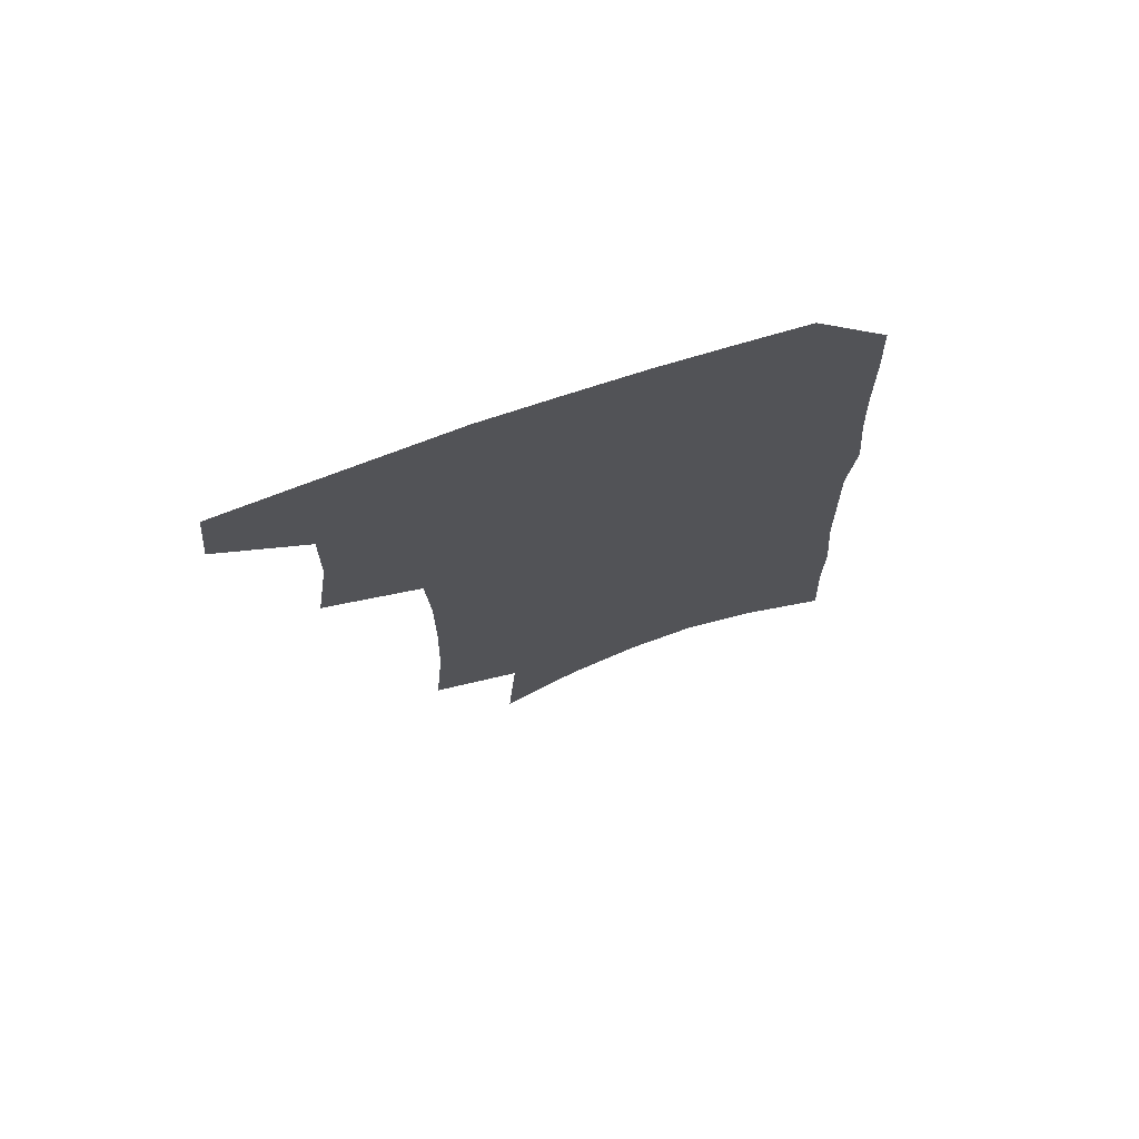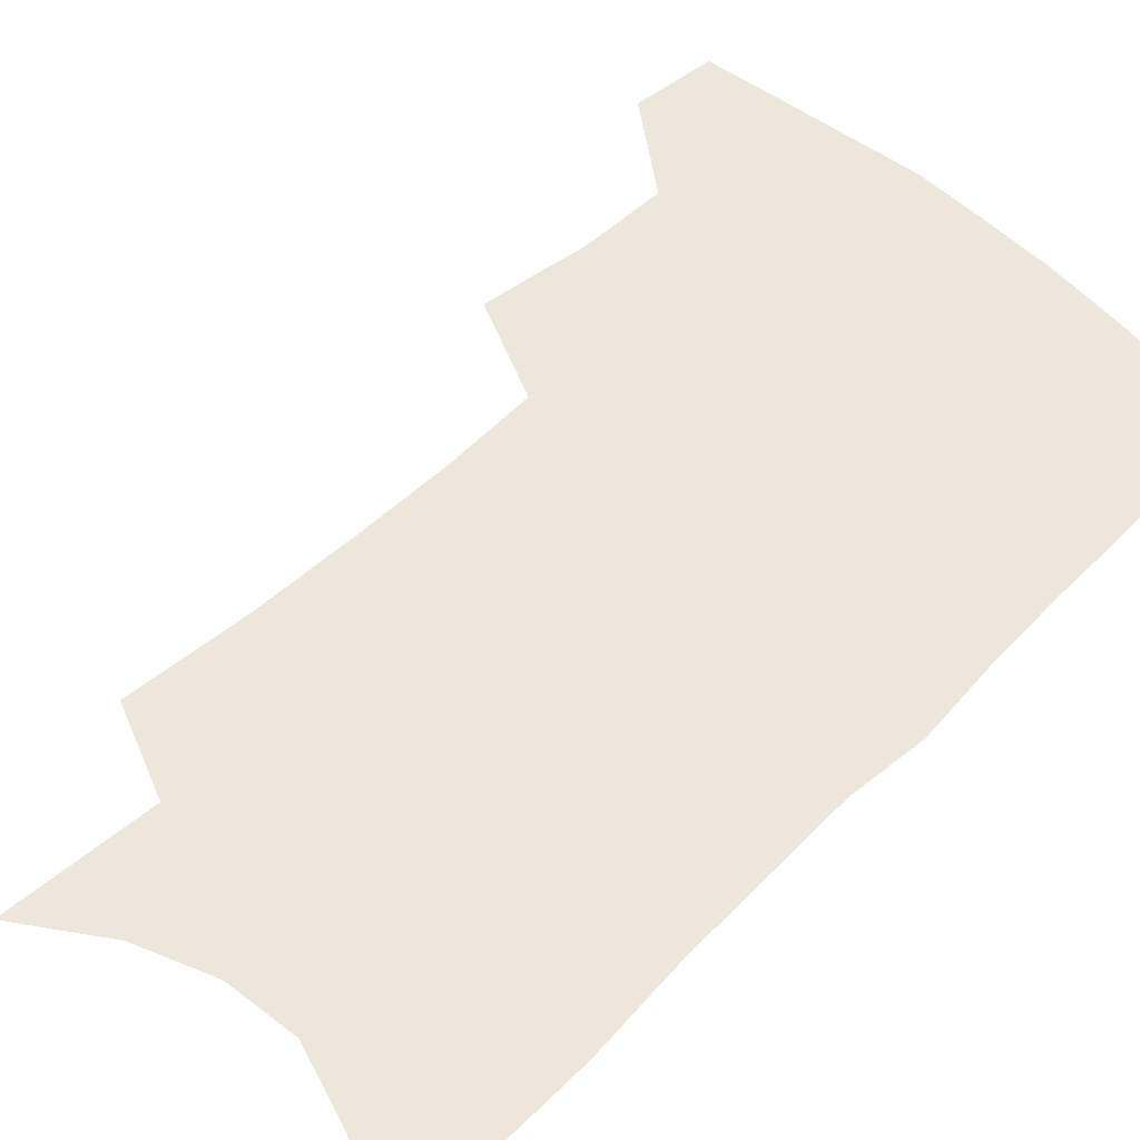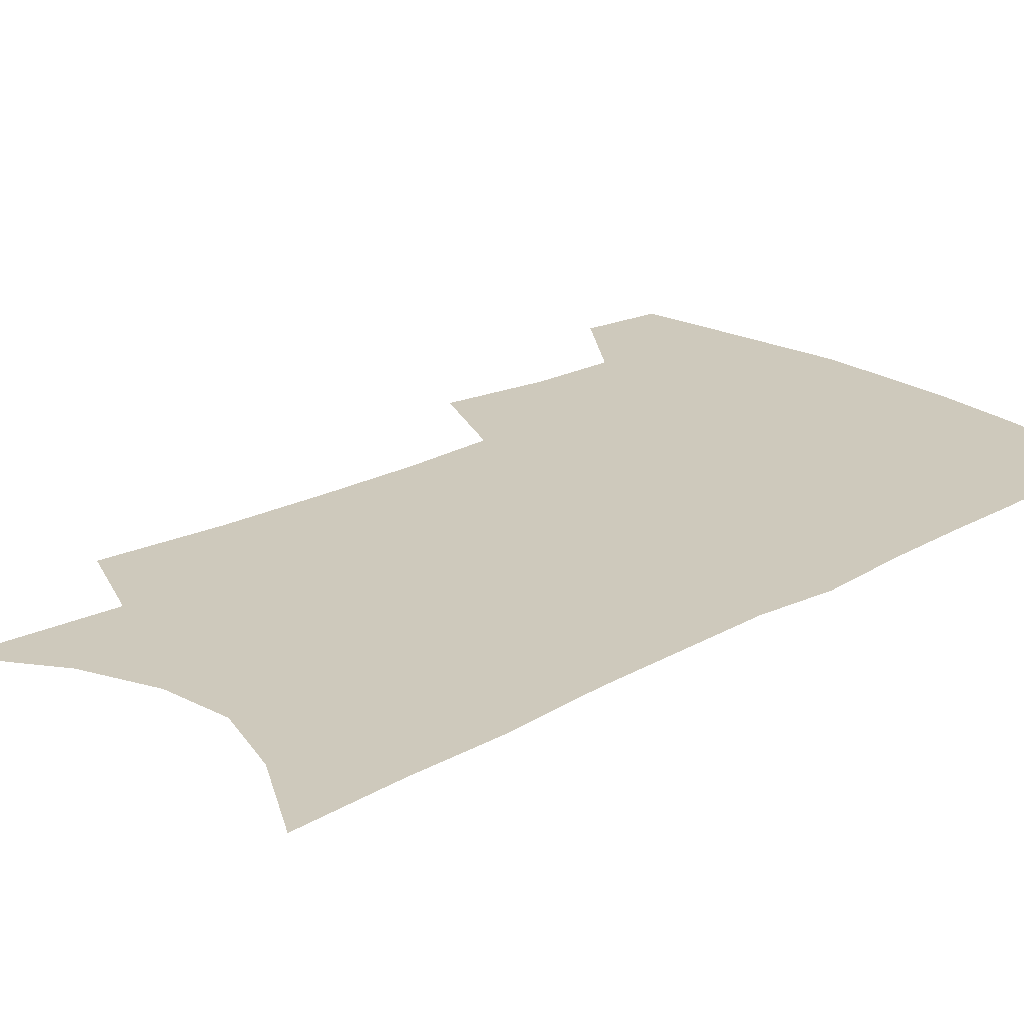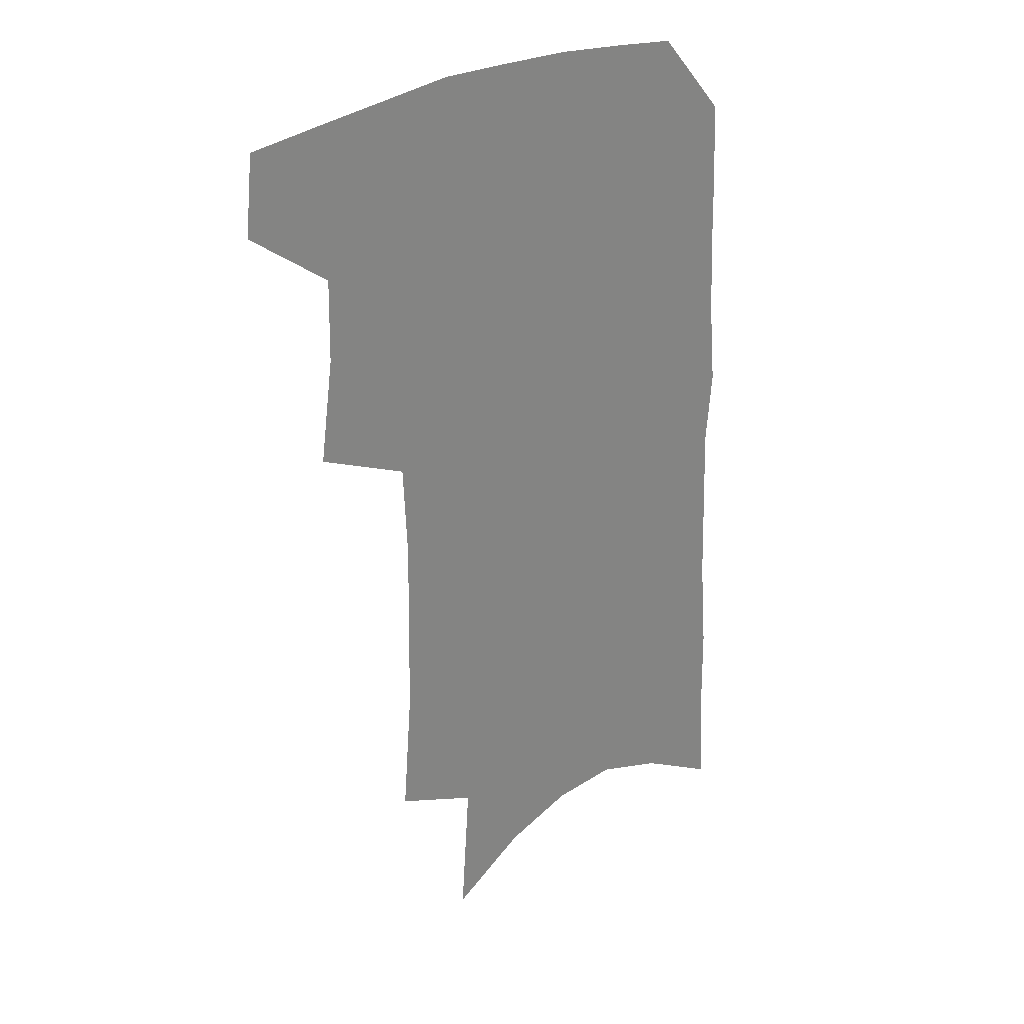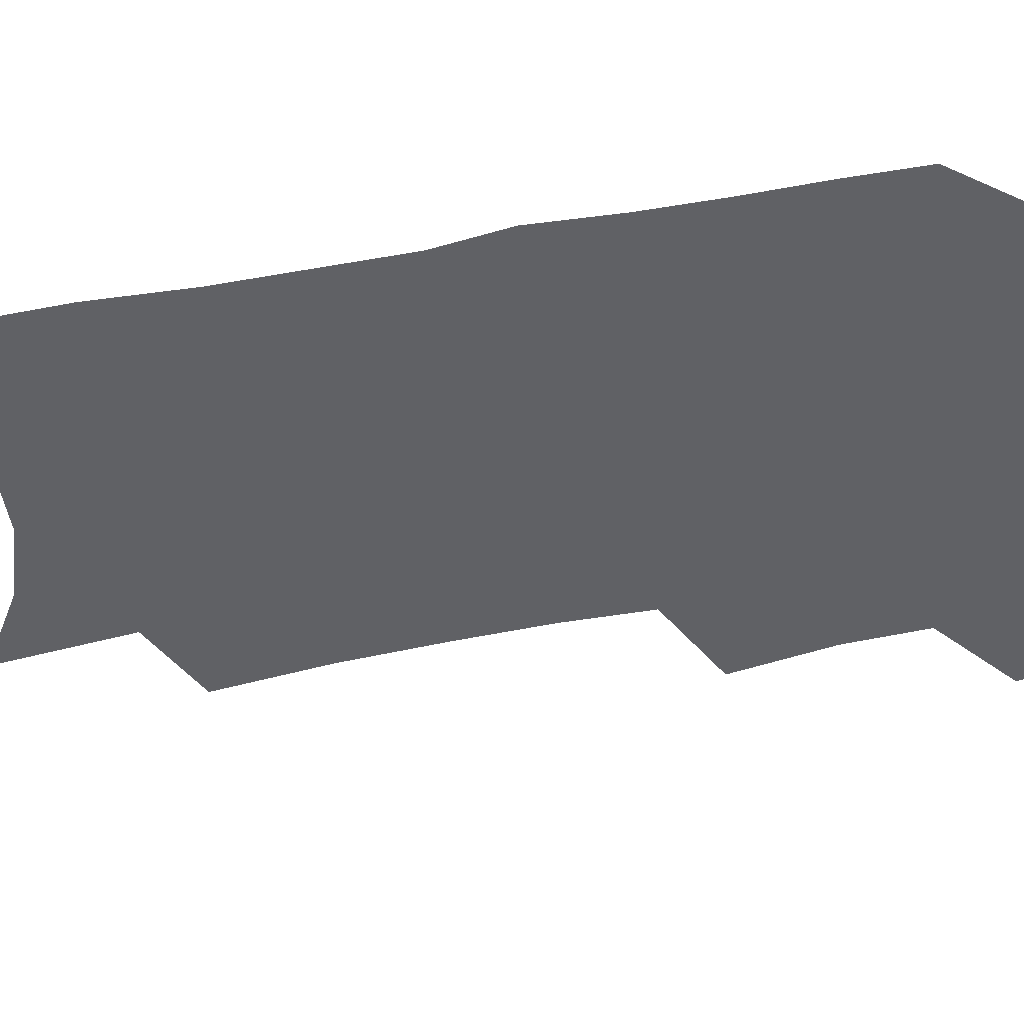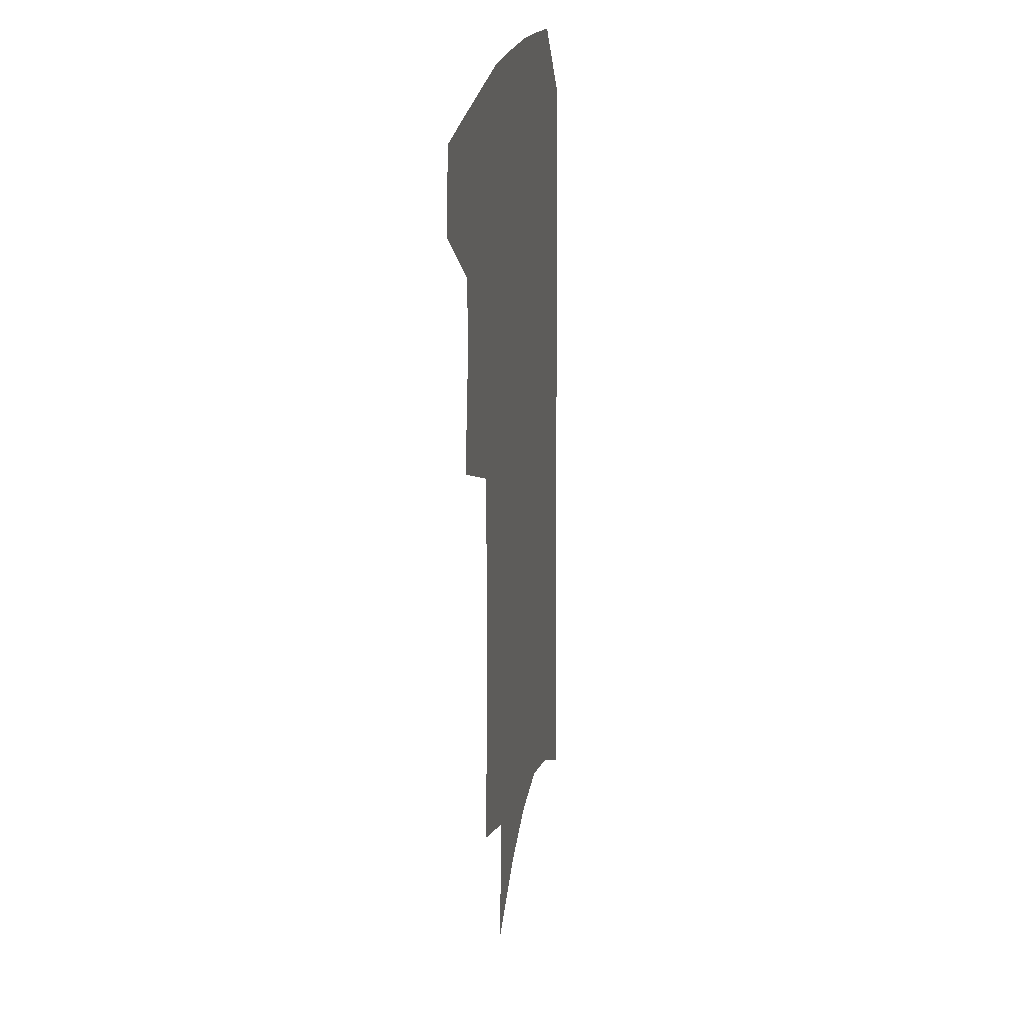
<metadata>
{"format":"obj","ext":"obj","renderer":"f3d","projection":"perspective","resolution":1024,"background":"white","views":[{"elev":74.3,"azim":-18.6,"up":"+Y"},{"elev":54.0,"azim":44.7,"up":"+Z"},{"elev":22.3,"azim":47.2,"up":"+Z"},{"elev":29.5,"azim":-38.4,"up":"+Y"},{"elev":-47.2,"azim":103.4,"up":"+Z"},{"elev":23.5,"azim":-79.3,"up":"+Y"}]}
</metadata>
<code>
v 491.6 469.4 0
v 494.7 499 0
v 517.1 376.3 0
v 522.3 415.1 0
v 522.9 446 0
v 525.3 476.1 0
v 522.3 502.4 0
v 548.7 207.1 0
v 552.2 251.8 0
v 553.3 290.9 0
v 553.6 327.6 0
v 552.1 360.4 0
v 552 393.5 0
v 552.6 424.3 0
v 553.2 452.8 0
v 552.4 478.9 0
v 549.1 505.6 0
v 577.5 140.1 0
v 581.1 193.7 0
v 583 238.3 0
v 582 273.3 0
v 582.4 310.6 0
v 581.5 342.8 0
v 579.3 370.7 0
v 579.8 402.2 0
v 580.2 430.6 0
v 580.2 456.5 0
v 578.9 480.9 0
v 575.6 508.7 0
v 606.4 160 0
v 608.9 213.5 0
v 607.9 248.6 0
v 606.7 282.4 0
v 606.1 316.6 0
v 605.2 348.2 0
v 604.3 376.7 0
v 604 404.4 0
v 604.3 432.3 0
v 604.4 457.6 0
v 604.1 482 0
v 603 508.2 0
v 633.1 170.2 0
v 632.7 215.8 0
v 631.6 253.2 0
v 630.3 287 0
v 629.4 317 0
v 628.3 348 0
v 627.9 379 0
v 627.7 406.6 0
v 627.9 433.4 0
v 628.4 458 0
v 629.2 481.6 0
v 629.3 507.4 0
v 658.9 172.7 0
v 656.8 215.2 0
v 656.3 248 0
v 654.4 282.6 0
v 652.3 319.1 0
v 651.2 349.6 0
v 651.6 376.1 0
v 651.4 404.2 0
v 650.8 432.3 0
v 651.6 456.9 0
v 653.2 480.6 0
v 655.3 504.8 0
v 686.4 163.6 0
v 683.4 205.1 0
v 682 240.8 0
v 678.7 278.5 0
v 678.7 309.2 0
v 677 341.3 0
v 676.2 370.9 0
v 676.6 398.5 0
v 677.5 425.1 0
v 677.2 452.2 0
v 676.6 478.7 0
v 679.8 501.9 0
v 691 541 0
v 718.1 145.6 0
v 715.9 185.2 0
v 715.3 220.2 0
v 712.2 257.8 0
v 711.1 291.1 0
v 710 323.6 0
v 712.4 351.7 0
v 709.5 384 0
v 708.1 414.1 0
v 707.5 442.6 0
v 706 470.9 0
f 5 6 1
f 1 6 2
f 6 7 2
f 12 13 3
f 3 13 4
f 13 14 4
f 4 14 5
f 14 15 5
f 5 15 6
f 15 16 6
f 6 16 7
f 16 17 7
f 19 20 8
f 8 20 9
f 20 21 9
f 9 21 10
f 21 22 10
f 10 22 11
f 22 23 11
f 11 23 12
f 23 24 12
f 12 24 13
f 24 25 13
f 13 25 14
f 25 26 14
f 14 26 15
f 26 27 15
f 15 27 16
f 27 28 16
f 16 28 17
f 28 29 17
f 18 30 19
f 30 31 19
f 19 31 20
f 31 32 20
f 20 32 21
f 32 33 21
f 21 33 22
f 33 34 22
f 22 34 23
f 34 35 23
f 23 35 24
f 35 36 24
f 24 36 25
f 36 37 25
f 25 37 26
f 37 38 26
f 26 38 27
f 38 39 27
f 27 39 28
f 39 40 28
f 28 40 29
f 40 41 29
f 30 42 31
f 42 43 31
f 31 43 32
f 43 44 32
f 32 44 33
f 44 45 33
f 33 45 34
f 45 46 34
f 34 46 35
f 46 47 35
f 35 47 36
f 47 48 36
f 36 48 37
f 48 49 37
f 37 49 38
f 49 50 38
f 38 50 39
f 50 51 39
f 39 51 40
f 51 52 40
f 40 52 41
f 52 53 41
f 42 54 43
f 54 55 43
f 43 55 44
f 55 56 44
f 44 56 45
f 56 57 45
f 45 57 46
f 57 58 46
f 46 58 47
f 58 59 47
f 47 59 48
f 59 60 48
f 48 60 49
f 60 61 49
f 49 61 50
f 61 62 50
f 50 62 51
f 62 63 51
f 51 63 52
f 63 64 52
f 52 64 53
f 64 65 53
f 54 66 55
f 66 67 55
f 55 67 56
f 67 68 56
f 56 68 57
f 68 69 57
f 57 69 58
f 69 70 58
f 58 70 59
f 70 71 59
f 59 71 60
f 71 72 60
f 60 72 61
f 72 73 61
f 61 73 62
f 73 74 62
f 62 74 63
f 74 75 63
f 63 75 64
f 75 76 64
f 64 76 65
f 76 77 65
f 66 79 67
f 79 80 67
f 67 80 68
f 80 81 68
f 68 81 69
f 81 82 69
f 69 82 70
f 82 83 70
f 70 83 71
f 83 84 71
f 71 84 72
f 84 85 72
f 72 85 73
f 85 86 73
f 73 86 74
f 86 87 74
f 74 87 75
f 87 88 75
f 75 88 76
f 88 89 76
f 76 89 77

</code>
